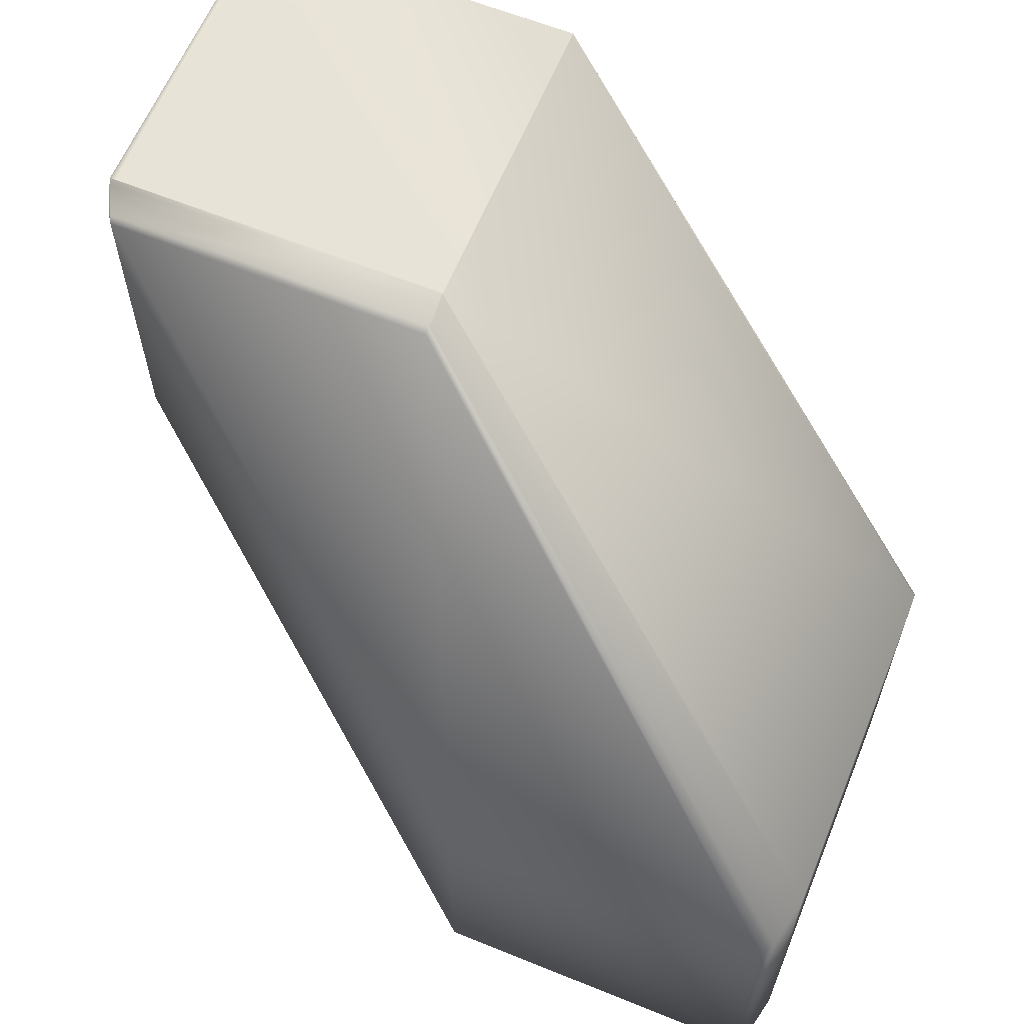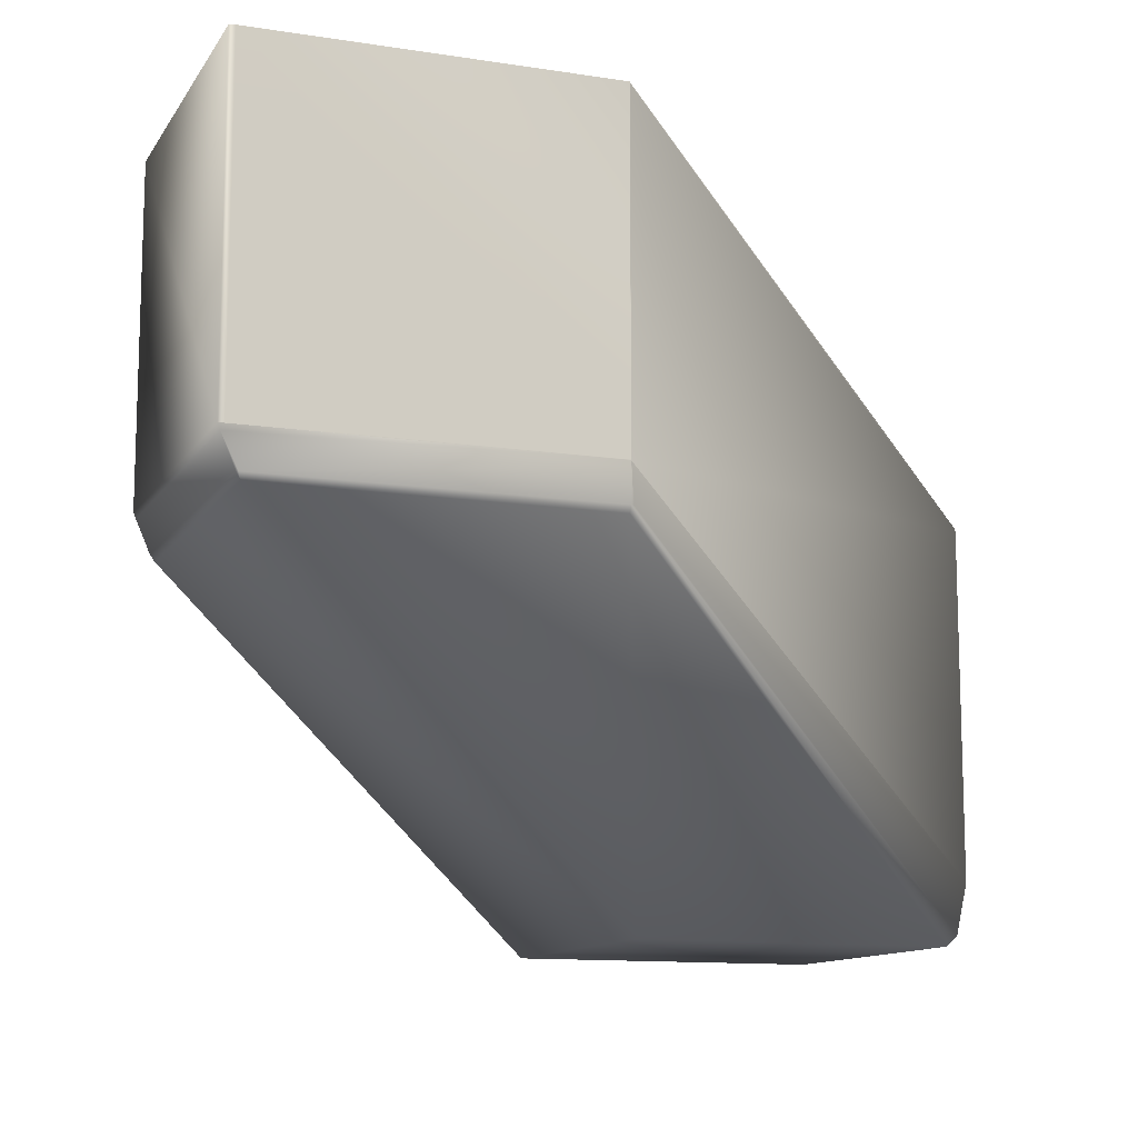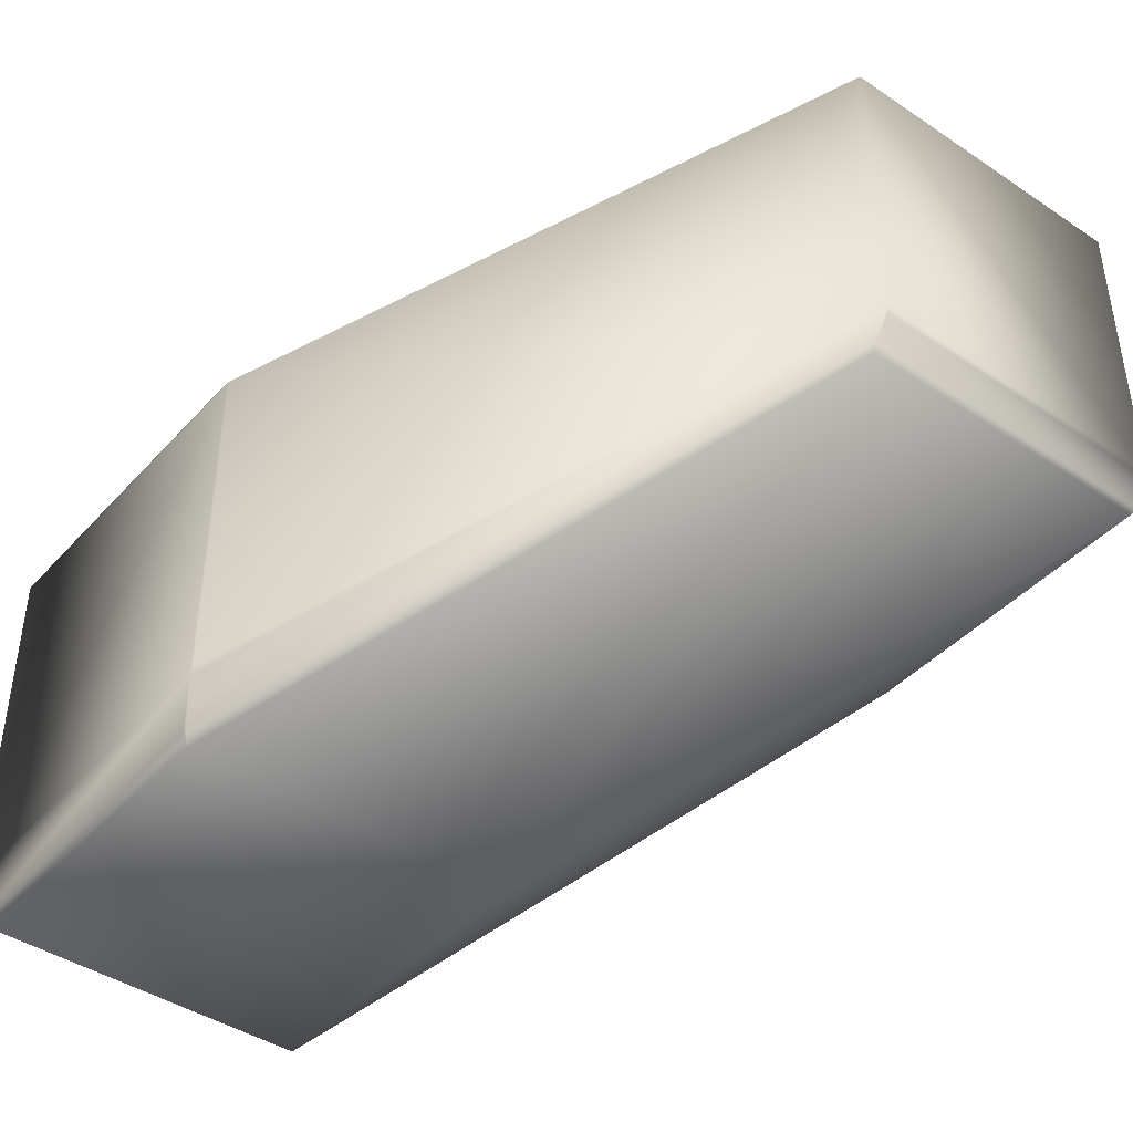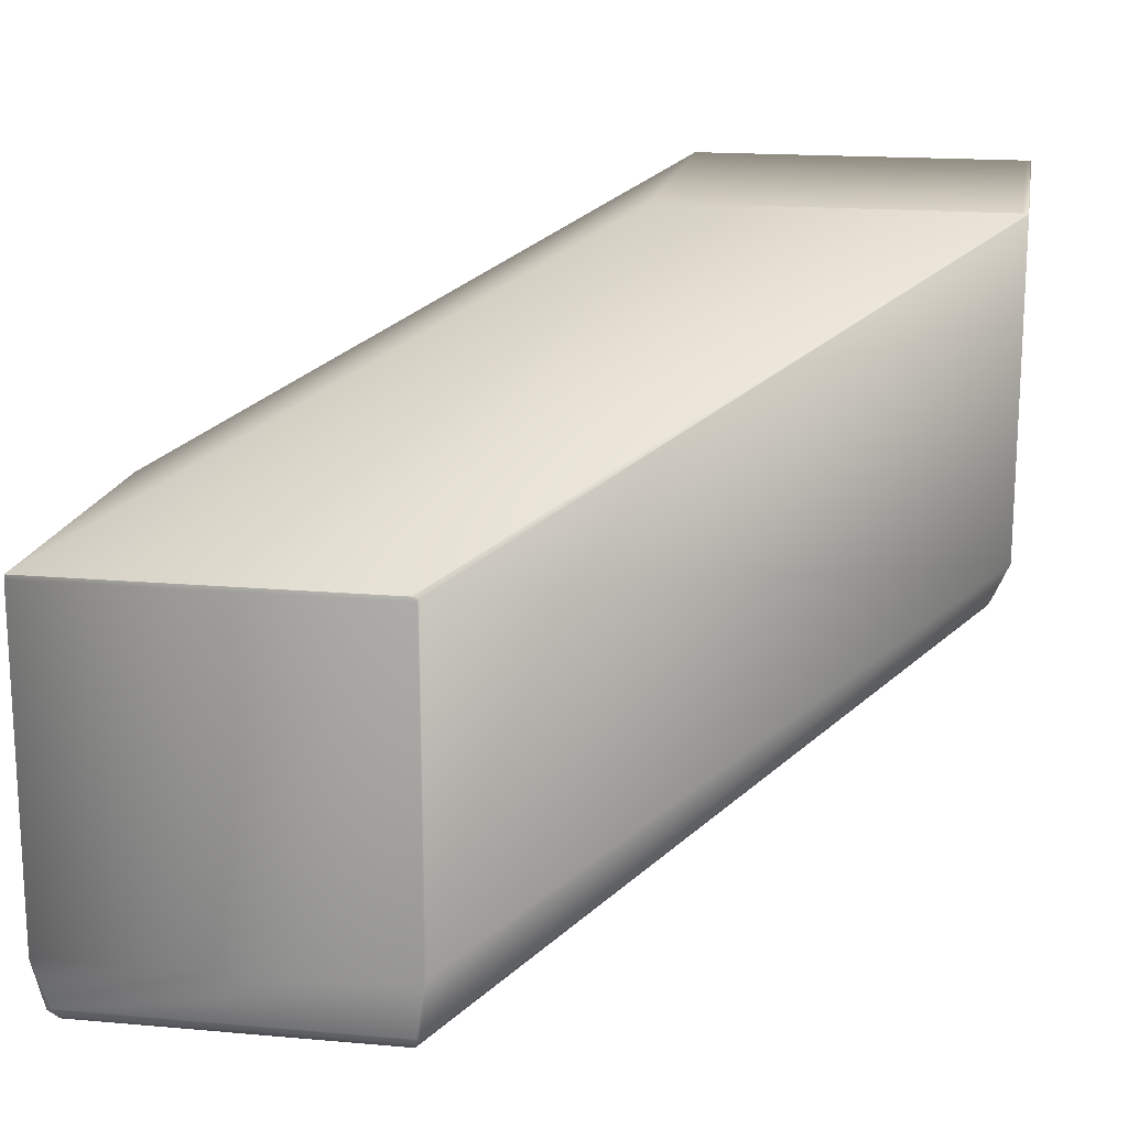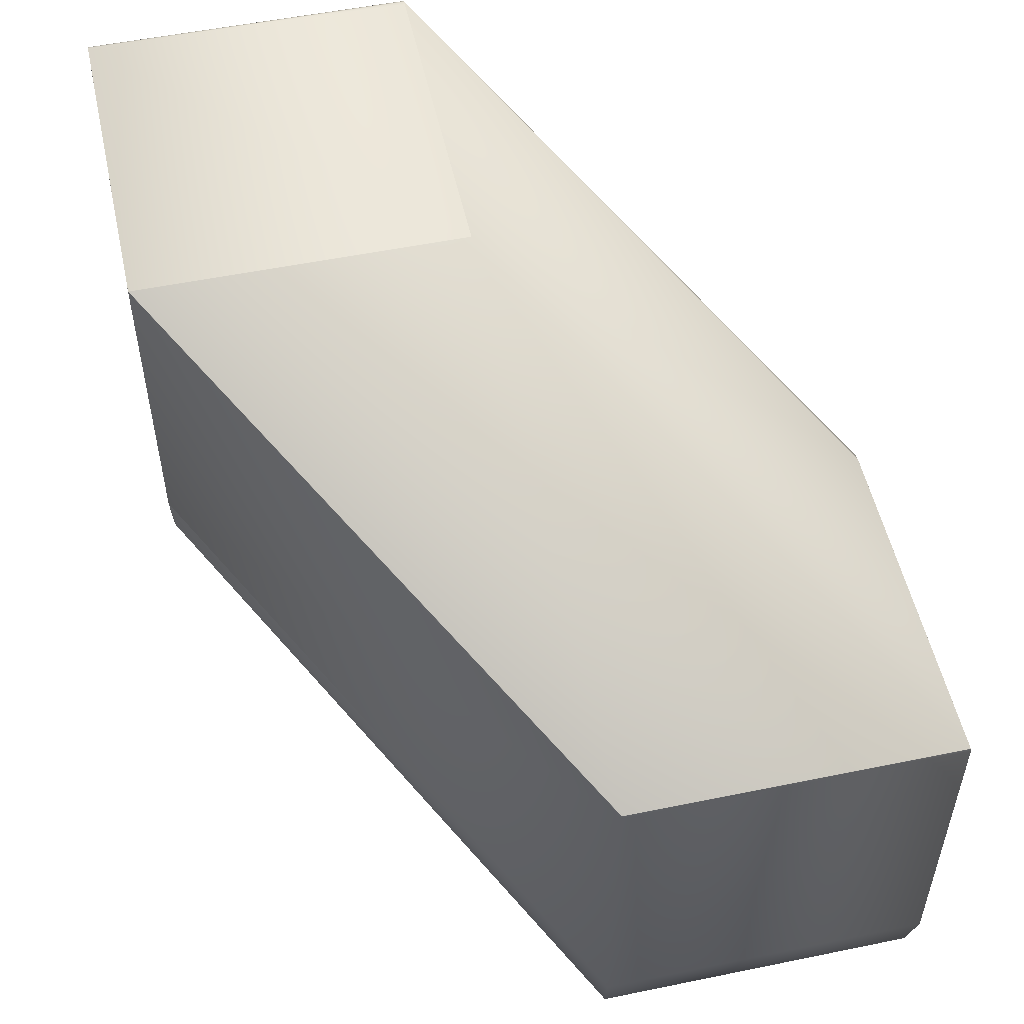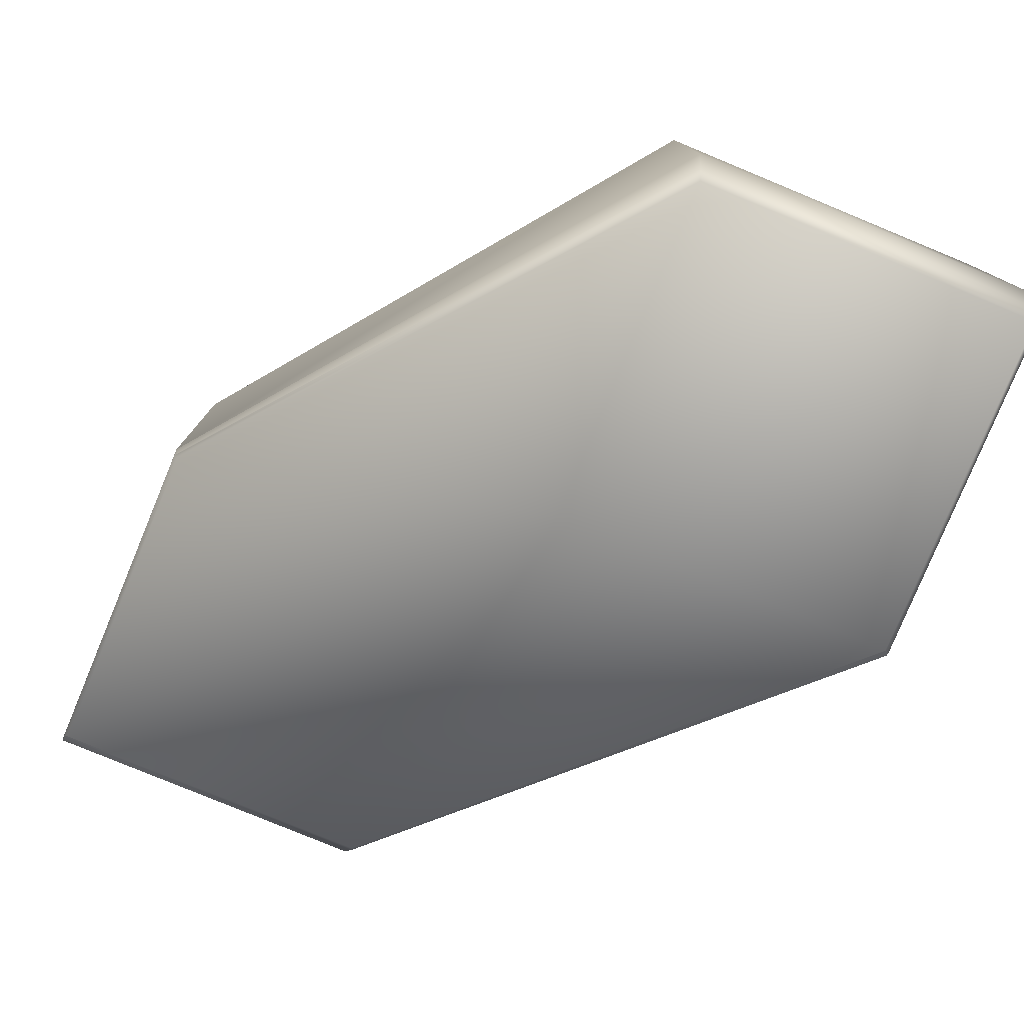
<metadata>
{"format":"obj","ext":"obj","renderer":"f3d","projection":"perspective","resolution":1024,"background":"white","views":[{"elev":62.3,"azim":22.3,"up":"+Z"},{"elev":-11.8,"azim":-20.4,"up":"+Y"},{"elev":-42.8,"azim":-128.5,"up":"+Y"},{"elev":17.1,"azim":-170.0,"up":"+Y"},{"elev":53.1,"azim":77.6,"up":"+Y"},{"elev":-79.1,"azim":67.5,"up":"+Y"}]}
</metadata>
<code>
v 0.2775 0.0419 0.6903
v 0.2774 0.0419 0.6904
v 0.4312 -0.04181 0.5781
v 0.2774 0.04191 0.6904
v 0.2774 0.04192 0.6904
v 0.2774 0.04192 0.6904
v 0.2775 0.0419 0.5887
v 0.2774 0.04192 0.5888
v 0.4312 -0.0418 0.5781
v 0.2775 0.0417 0.6904
v 0.2775 0.04176 0.6904
v 0.2775 -0.05978 0.6904
v 0.2775 -0.05985 0.6904
v 0.4312 -0.04312 0.5785
v 0.2775 0.0418 0.6904
v 0.2775 -0.05972 0.6904
v 0.2775 0.04184 0.6905
v 0.2775 -0.05967 0.6905
v 0.2775 0.04186 0.6905
v 0.2775 -0.05962 0.6905
v 0.2774 0.04189 0.6905
v 0.1728 0.04186 0.6905
v 0.4312 -0.04187 0.5781
v 0.1728 0.04189 0.6905
v 0.4312 -0.04184 0.5781
v 0.1728 0.0419 0.6904
v 0.1728 0.04191 0.6904
v 0.1728 0.04192 0.6904
v 0.1728 0.04192 0.6904
v 0.1717 0.0419 0.5887
v 0.1728 0.04192 0.5888
v 0.4312 -0.0418 0.4731
v 0.3214 -0.0418 0.4731
v 0.2779 -0.07315 0.6881
v 0.2776 -0.07118 0.6896
v 0.1774 -0.07315 0.6881
v 0.3236 -0.1718 0.5772
v 0.4247 -0.1718 0.5772
v 0.2786 -0.07108 0.6891
v 0.4278 -0.1686 0.5781
v 0.2775 -0.06168 0.6903
v 0.2775 -0.06001 0.6904
v 0.4312 -0.1524 0.5785
v 0.1766 -0.07118 0.6896
v 0.2775 -0.05993 0.6904
v 0.1717 -0.06168 0.6903
v 0.1729 -0.05978 0.6904
v 0.1709 -0.05985 0.6904
v 0.1729 -0.05972 0.6904
v 0.1729 -0.05967 0.6905
v 0.1728 -0.05962 0.6905
v 0.1717 0.0419 0.6903
v 0.1709 0.0417 0.6904
v 0.1709 0.0417 0.5887
v 0.3194 -0.04231 0.473
v 0.3214 -0.04181 0.4731
v 0.1709 -0.05985 0.5887
v 0.176 -0.07108 0.6891
v 0.176 -0.07108 0.5876
v 0.1774 -0.07315 0.5879
v 0.1717 -0.06168 0.5887
v 0.3219 -0.1686 0.4748
v 0.3236 -0.1718 0.4765
v 0.3194 -0.1495 0.473
v 0.3199 -0.1524 0.4729
v 0.4312 -0.04192 0.5781
v 0.4312 -0.04312 0.4729
v 0.4312 -0.04192 0.473
v 0.4312 -0.04187 0.4731
v 0.4312 -0.04184 0.4731
v 0.4312 -0.04181 0.4731
v 0.4312 -0.1524 0.4729
v 0.3199 -0.04312 0.4729
v 0.3214 -0.04187 0.4731
v 0.3214 -0.04184 0.4731
v 0.4247 -0.1718 0.4765
v 0.4278 -0.1686 0.4748
v 0.4264 -0.168 0.4744
v 0.3227 -0.168 0.4744
f 1 2 3
f 1 4 2
f 1 5 4
f 1 6 5
f 1 7 8
f 1 8 6
f 1 3 9
f 1 9 7
f 10 11 12
f 10 13 14
f 10 12 13
f 10 14 11
f 11 15 16
f 11 16 12
f 11 14 15
f 15 17 18
f 15 18 16
f 15 14 17
f 17 19 20
f 17 20 18
f 17 14 19
f 19 21 22
f 19 22 20
f 19 14 23
f 19 23 21
f 21 2 24
f 21 24 22
f 21 23 25
f 21 25 2
f 2 4 26
f 2 26 24
f 2 25 3
f 4 5 27
f 4 27 26
f 5 6 28
f 5 28 27
f 6 8 29
f 6 29 28
f 7 30 31
f 7 31 8
f 7 9 32
f 7 32 33
f 7 33 30
f 8 31 29
f 34 35 36
f 34 36 37
f 34 38 35
f 34 37 38
f 39 35 40
f 39 41 35
f 39 42 41
f 39 40 43
f 39 43 42
f 35 41 44
f 35 44 36
f 35 38 40
f 41 42 45
f 41 45 13
f 41 13 46
f 41 46 44
f 42 43 45
f 45 43 13
f 13 12 47
f 13 48 46
f 13 47 48
f 13 43 14
f 12 16 47
f 16 18 49
f 16 49 47
f 18 20 50
f 18 50 49
f 20 22 51
f 20 51 50
f 52 53 28
f 52 28 29
f 52 29 31
f 52 30 54
f 52 54 53
f 52 31 30
f 53 22 24
f 53 24 26
f 53 26 27
f 53 27 28
f 53 54 48
f 53 48 51
f 53 51 22
f 30 55 54
f 30 56 55
f 30 33 56
f 54 57 48
f 54 55 57
f 36 58 59
f 36 44 58
f 36 60 37
f 36 59 60
f 58 44 46
f 58 46 61
f 58 61 59
f 46 48 57
f 46 57 61
f 48 47 49
f 48 49 50
f 48 50 51
f 60 59 62
f 60 63 37
f 60 62 63
f 59 61 57
f 59 57 62
f 57 55 64
f 57 65 62
f 57 64 65
f 14 66 23
f 14 67 66
f 14 43 67
f 66 67 68
f 66 68 23
f 23 68 69
f 23 69 25
f 25 69 70
f 25 70 3
f 3 70 71
f 3 71 9
f 9 71 32
f 67 69 68
f 67 43 72
f 67 72 73
f 67 73 74
f 67 74 69
f 69 74 75
f 69 75 70
f 70 75 56
f 70 56 71
f 71 56 33
f 71 33 32
f 38 76 40
f 38 37 76
f 40 76 77
f 40 77 43
f 43 77 72
f 76 78 77
f 76 37 63
f 76 63 79
f 76 79 78
f 77 78 72
f 78 79 65
f 78 65 72
f 72 65 73
f 73 55 74
f 73 65 64
f 73 64 55
f 55 75 74
f 55 56 75
f 63 62 79
f 62 65 79

</code>
